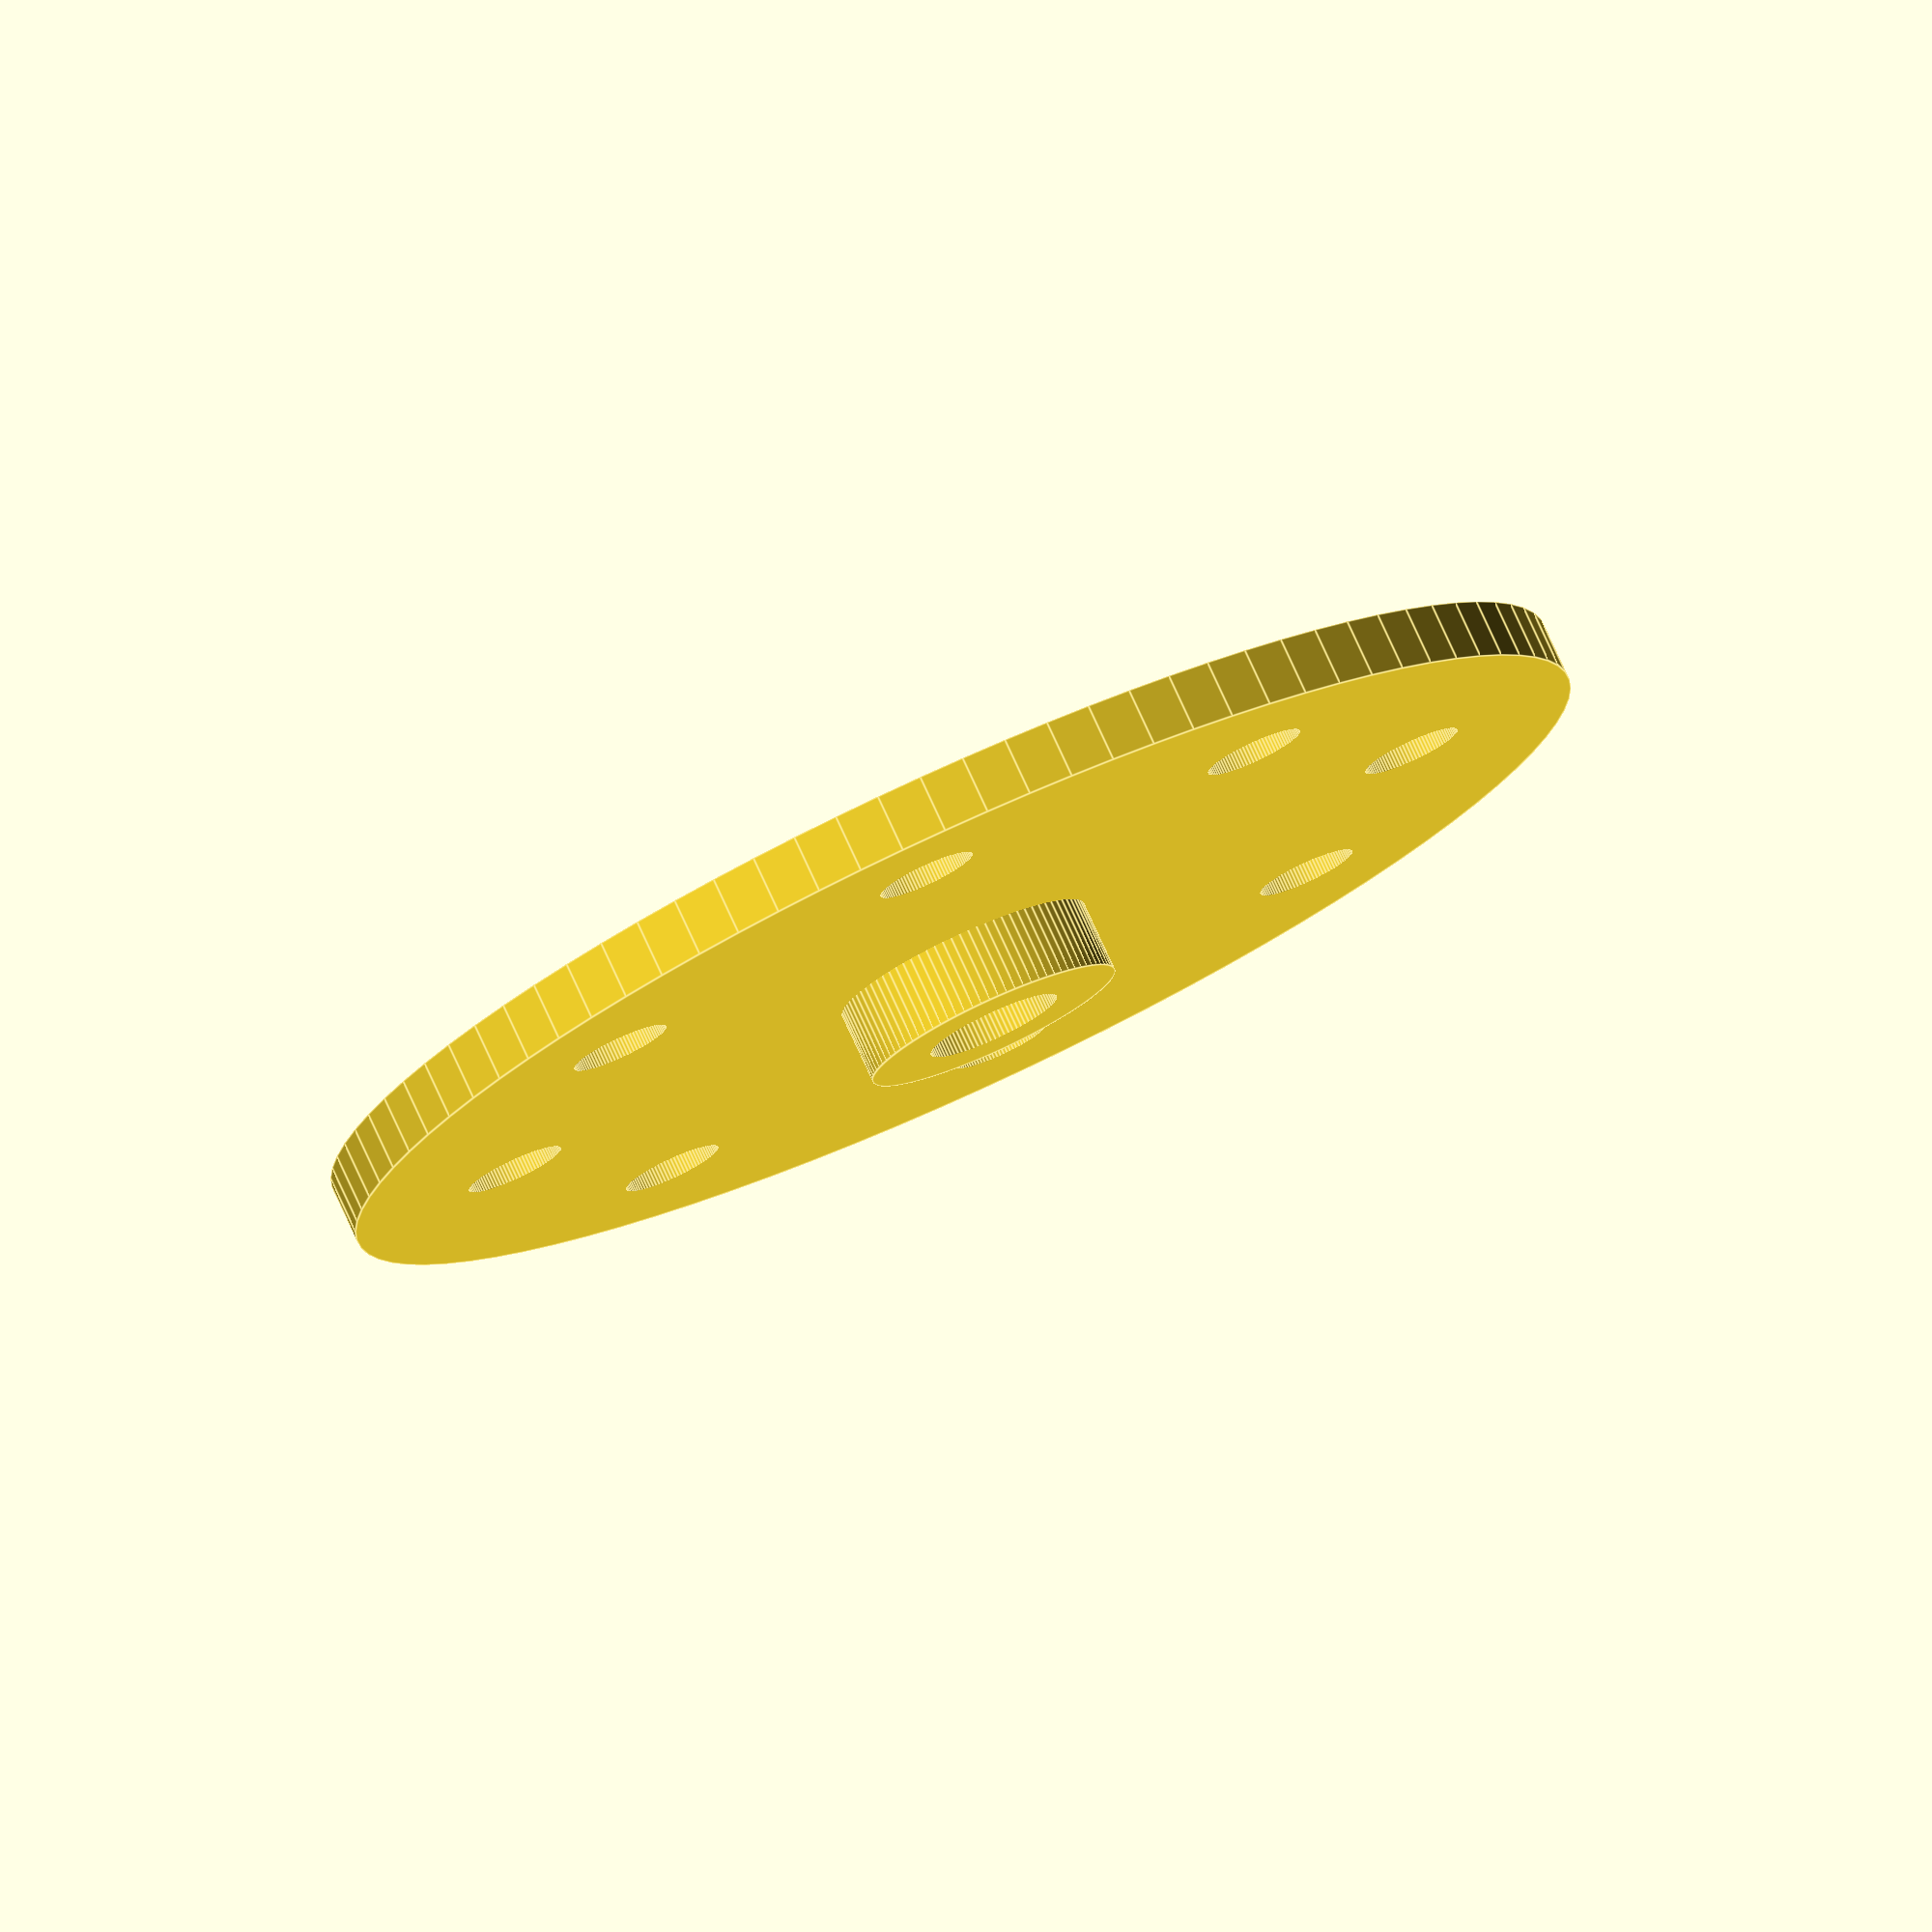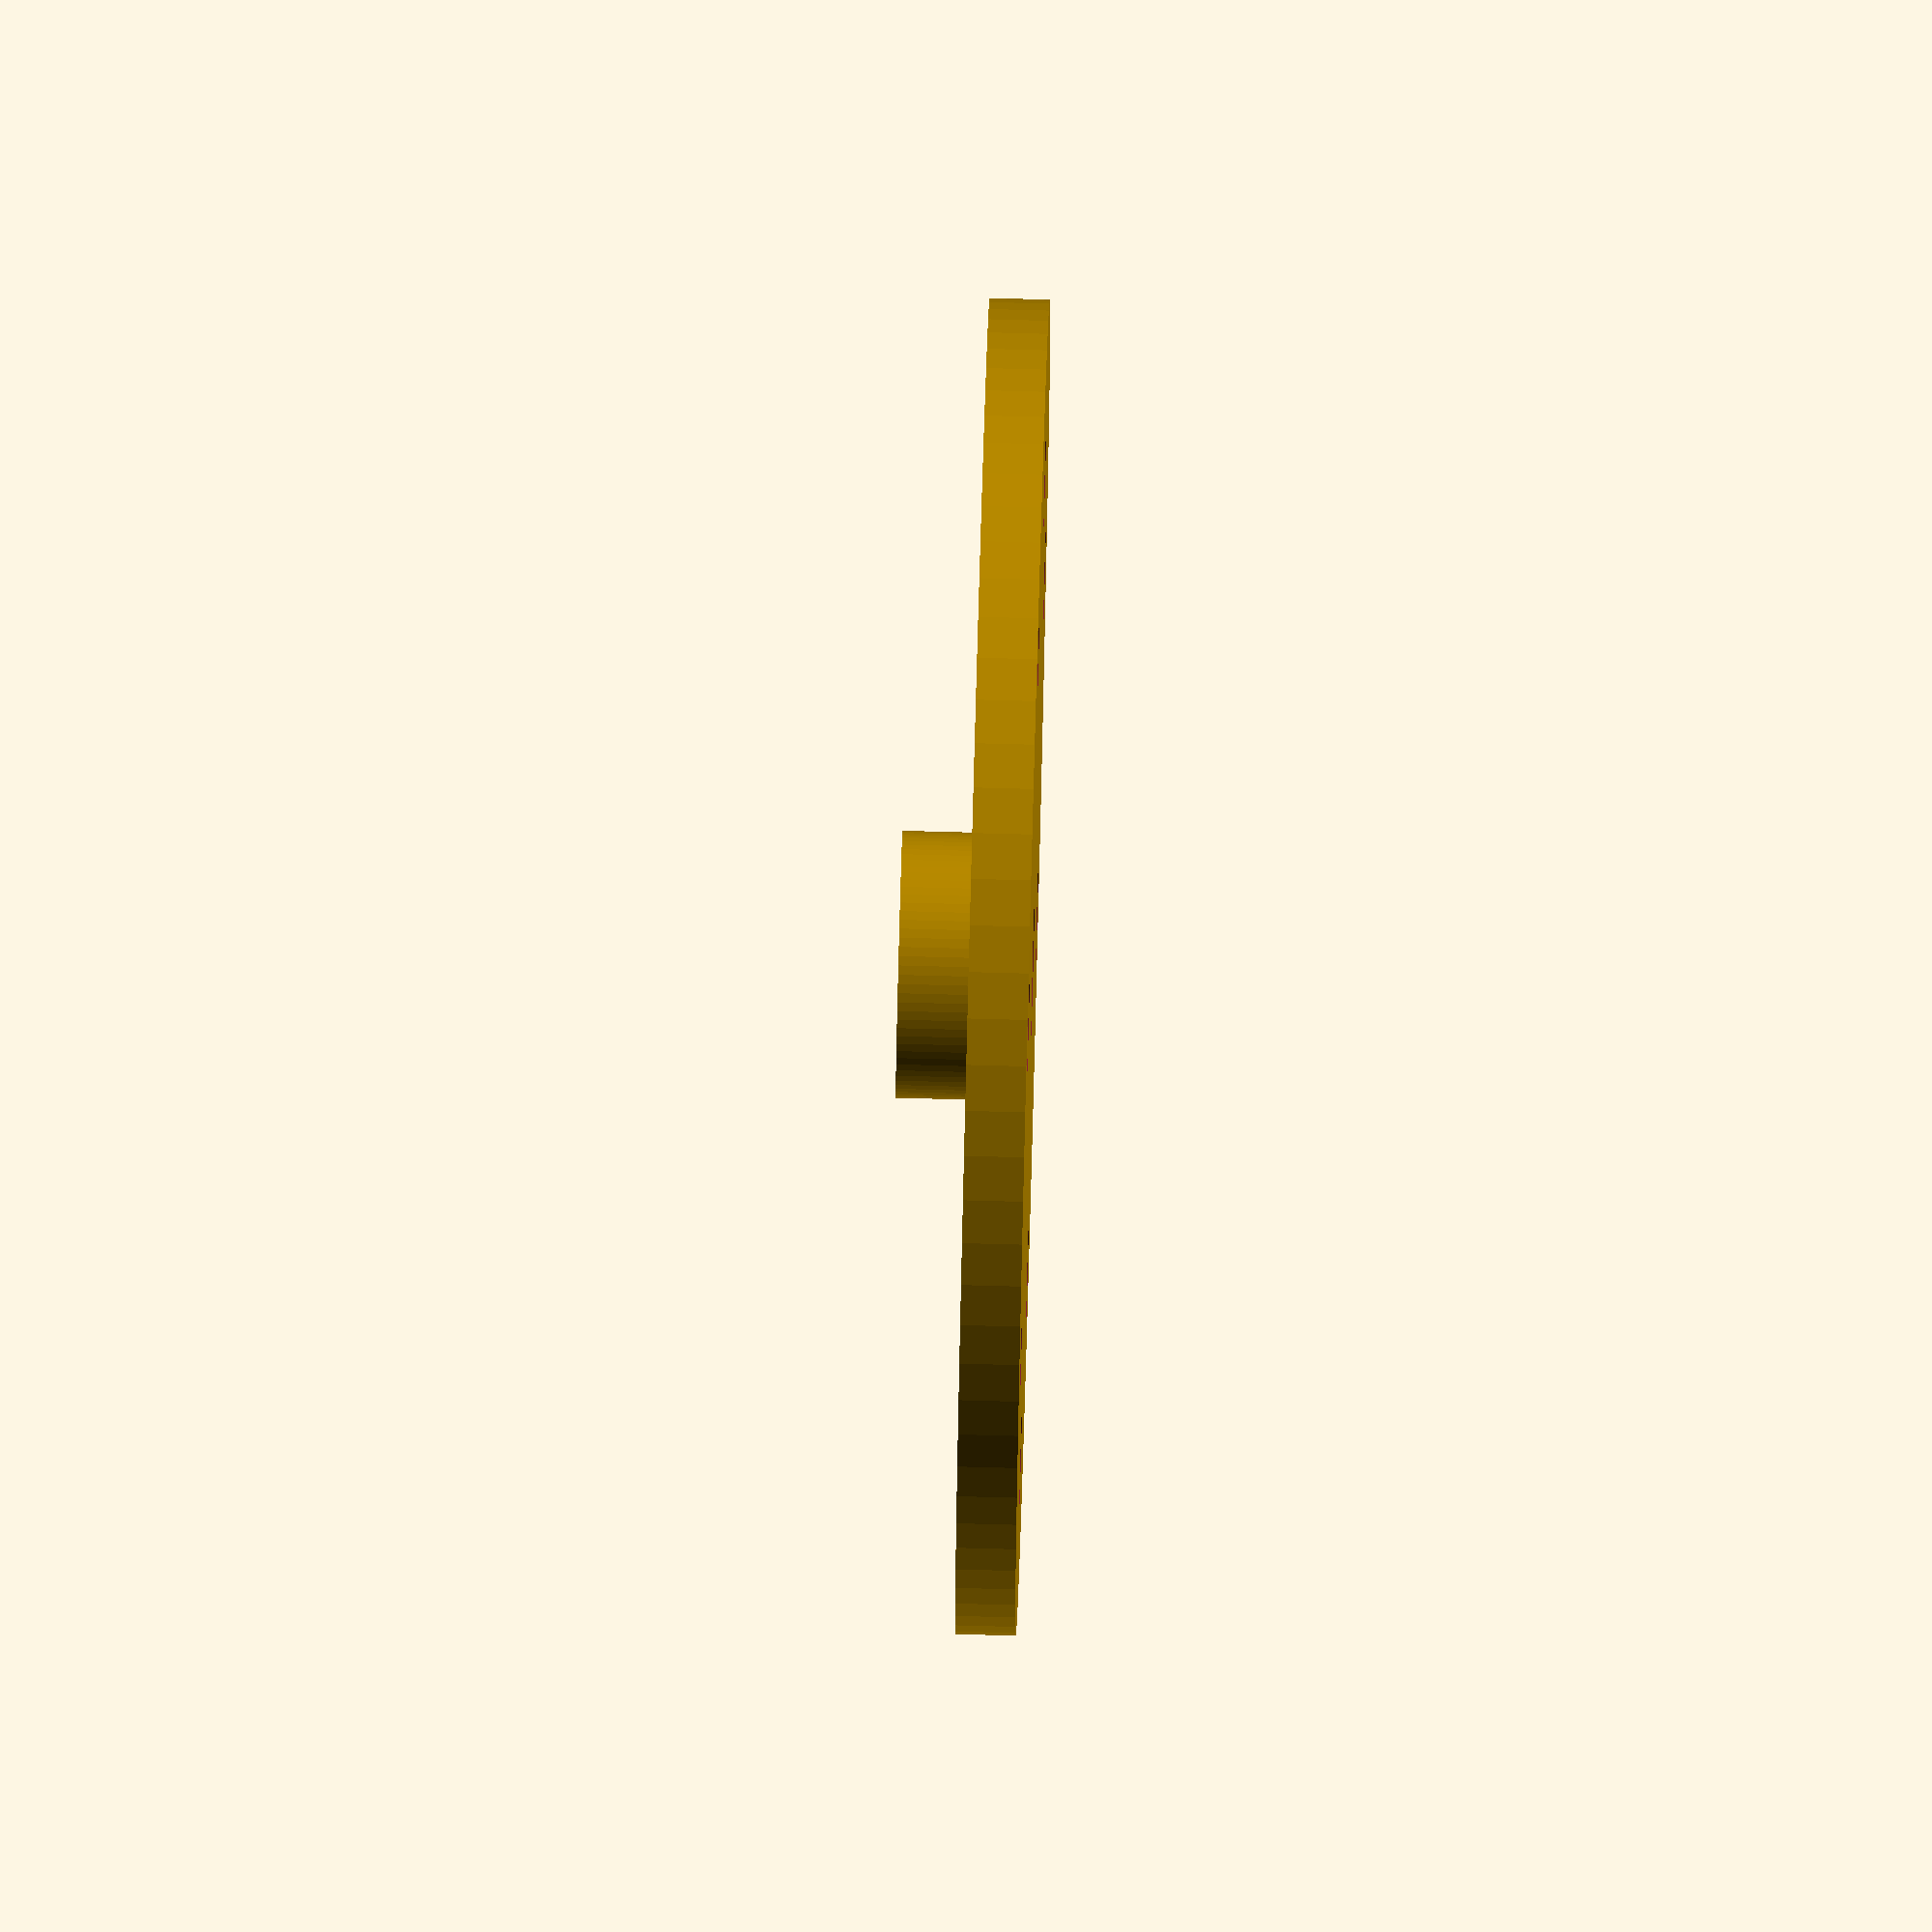
<openscad>
$fn=90;
tol=0.1;


difference(){
    union(){
    cylinder(d=50,h=2.25);
    cylinder(d=10,h=5);
}//end union
translate([0,0,-1]){
union(){
cylinder(d=5+2*tol,h=10);
for(angle = [0 : 45 : 365-45]){
rotate([0,0,angle]){
translate([18.5,0,0]){
cylinder(d=3.6+2*tol,h=5);
}//end
}//end
}//end for 
}//end union
}//end translate

}//end difference
</openscad>
<views>
elev=281.9 azim=220.3 roll=335.4 proj=o view=edges
elev=103.2 azim=19.7 roll=88.5 proj=o view=wireframe
</views>
